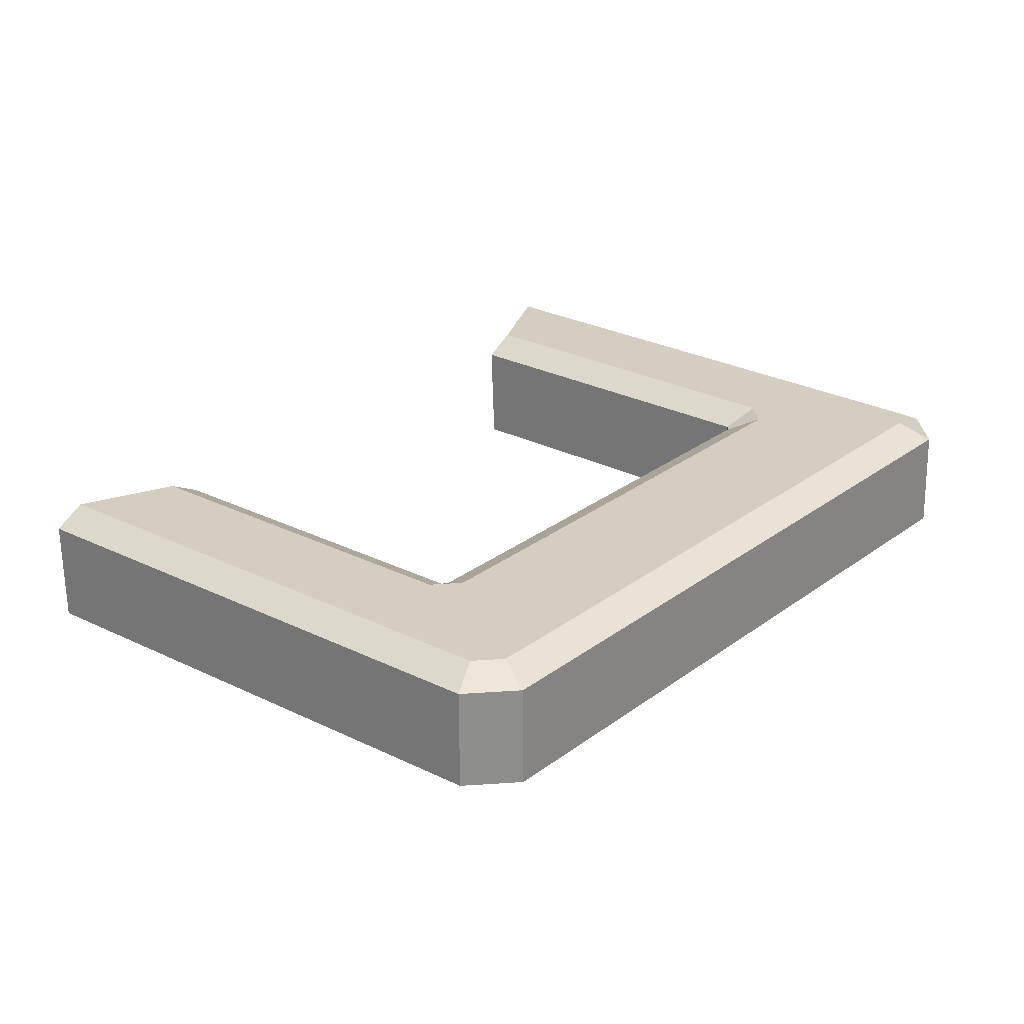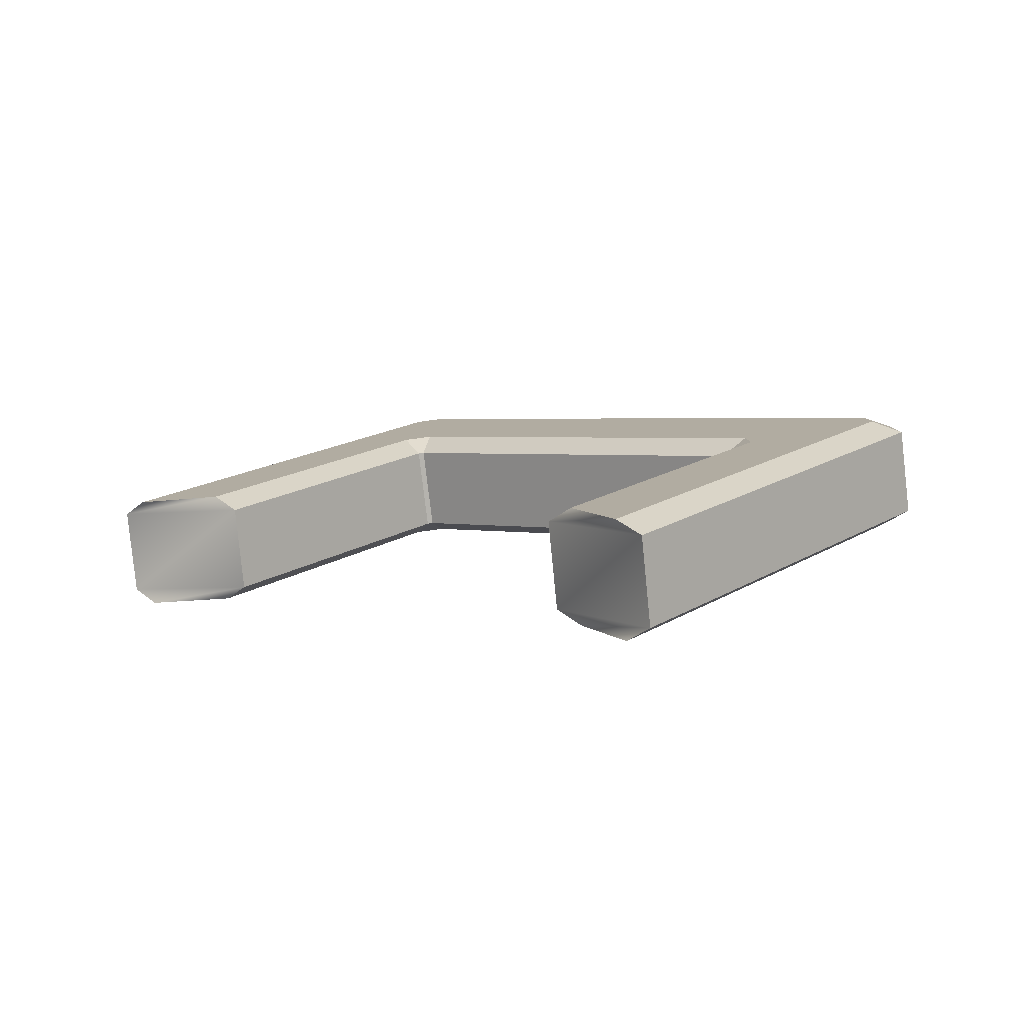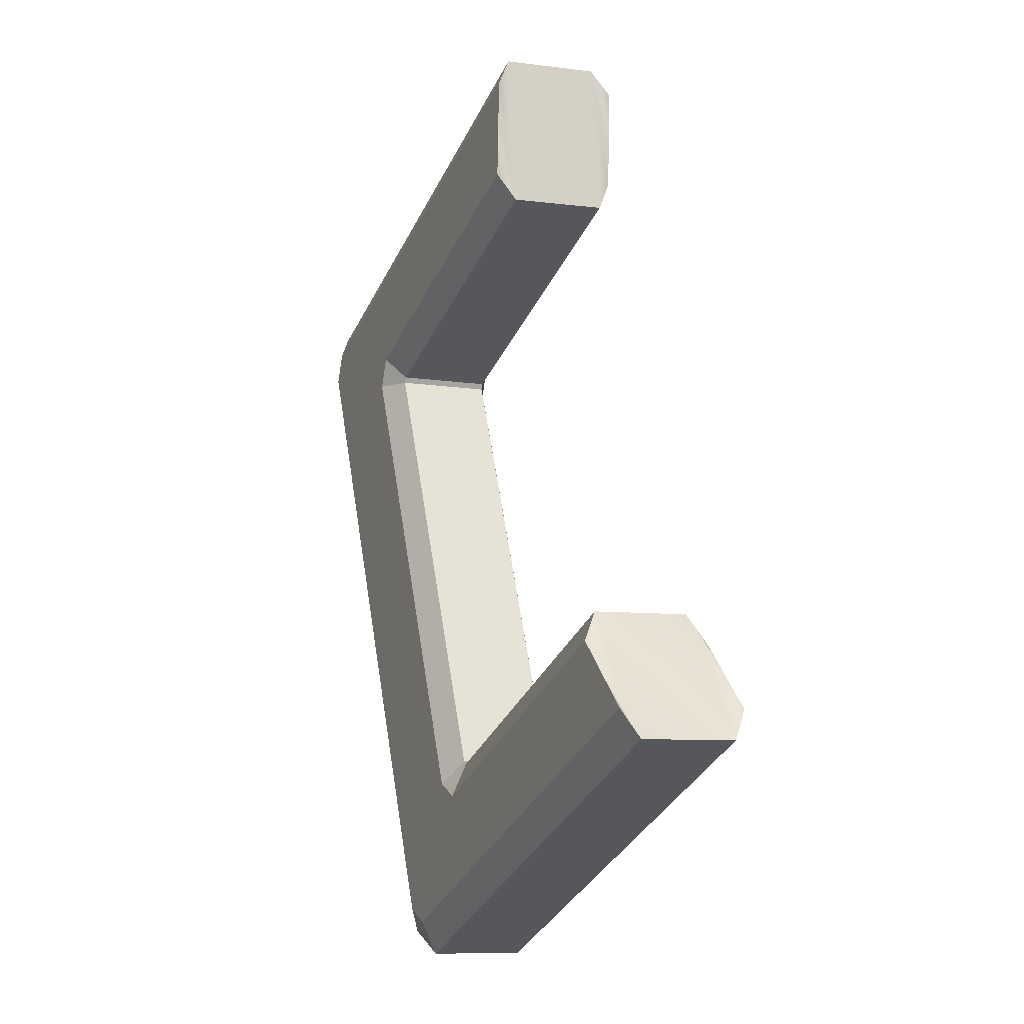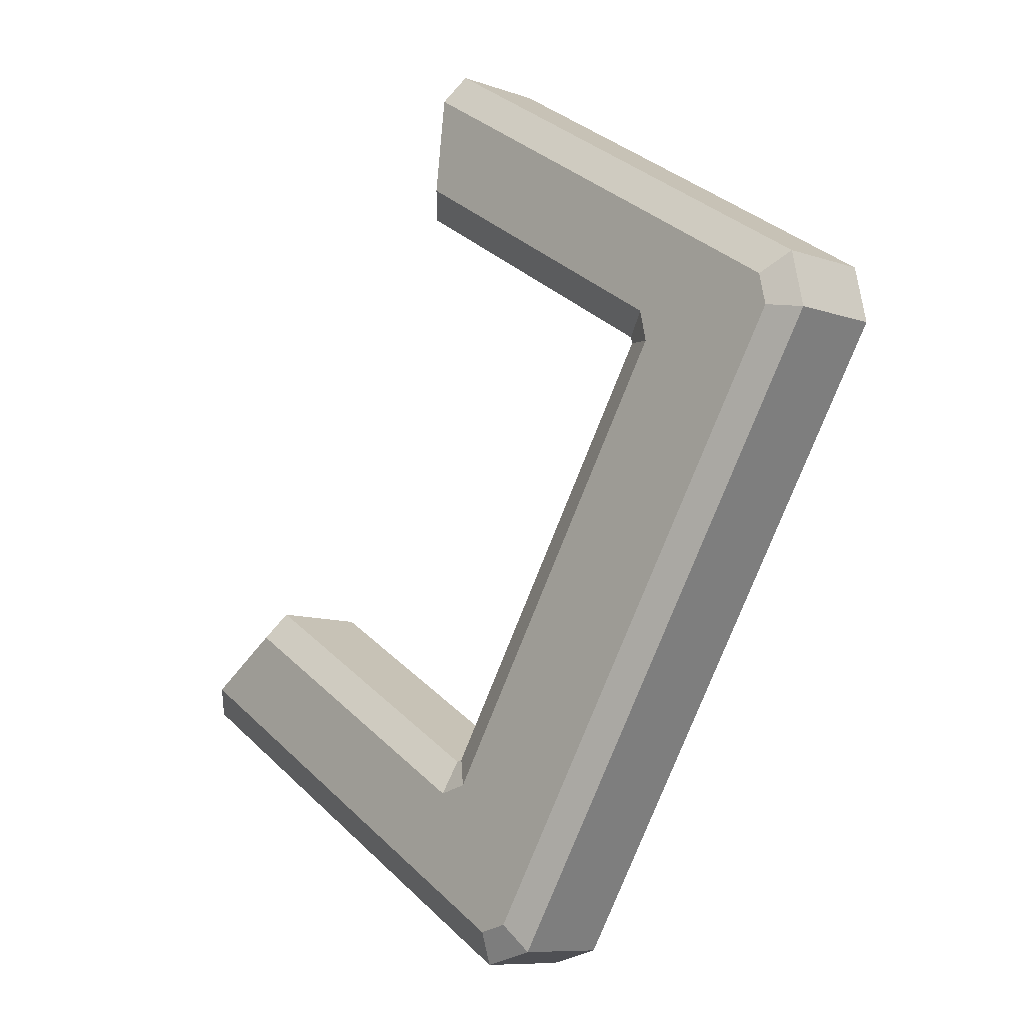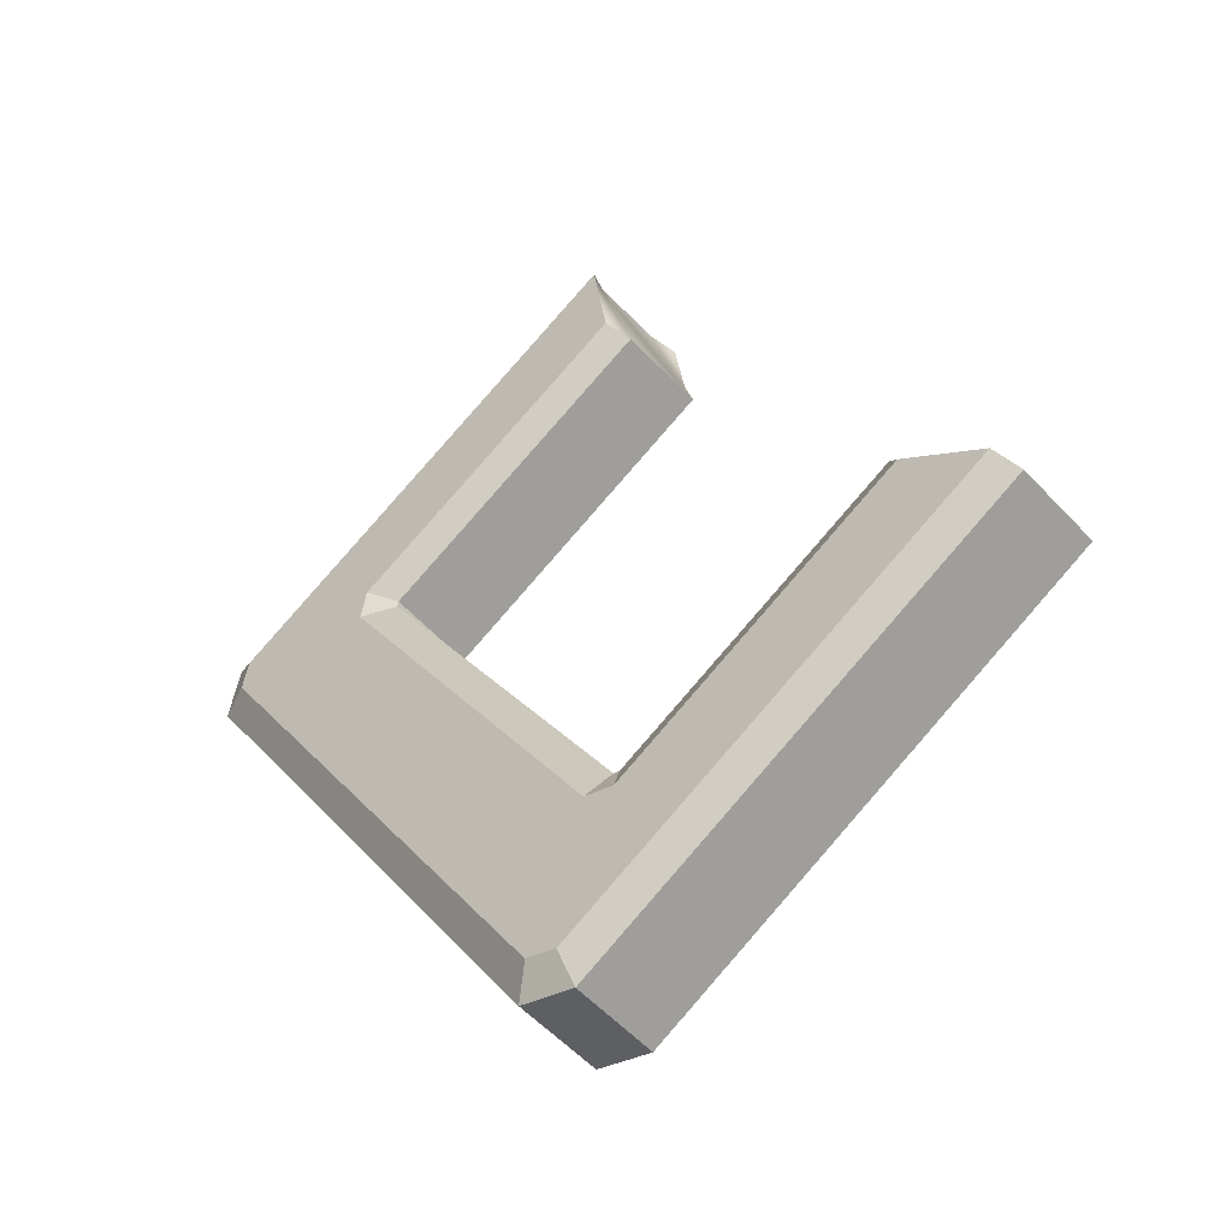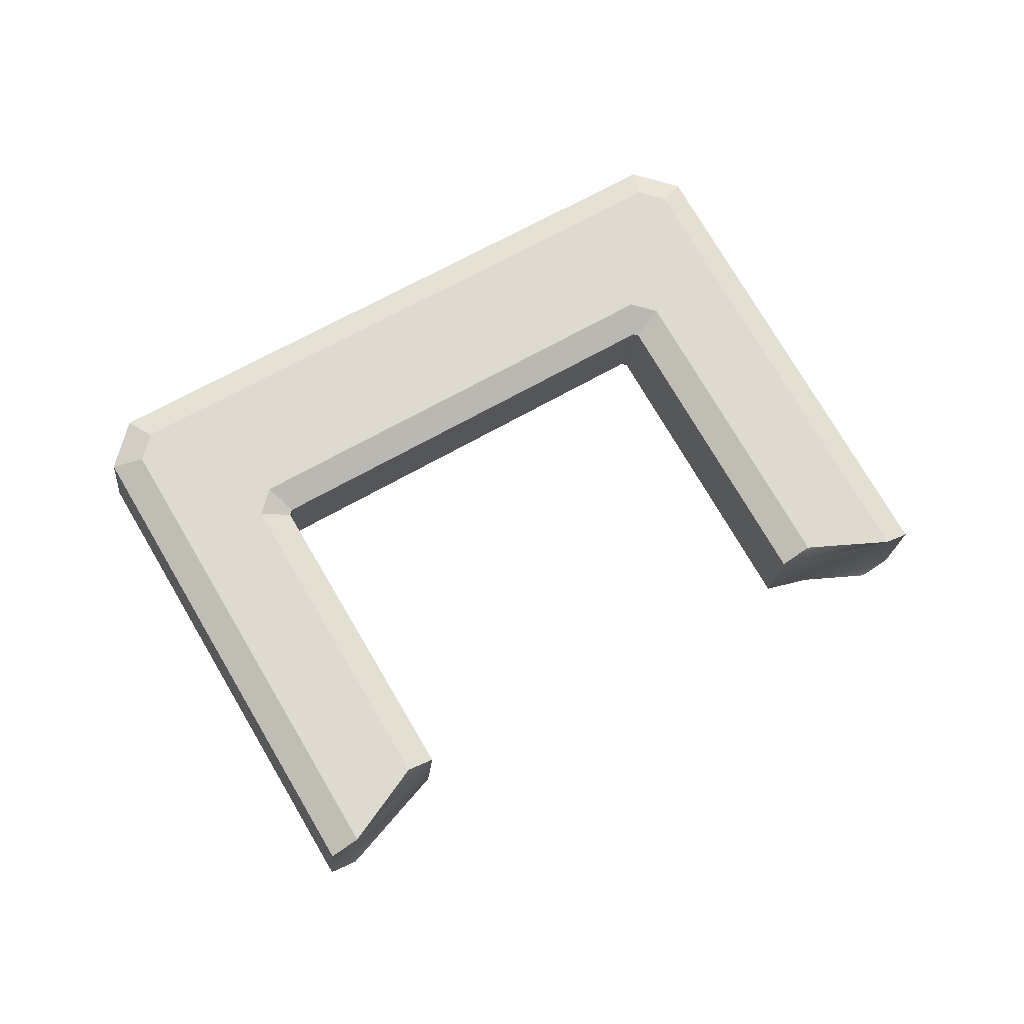
<metadata>
{"format":"obj","ext":"obj","renderer":"f3d","projection":"perspective","resolution":1024,"background":"white","views":[{"elev":-71.8,"azim":-171.3,"up":"+Y"},{"elev":2.0,"azim":169.6,"up":"+Z"},{"elev":9.3,"azim":75.9,"up":"+Y"},{"elev":-19.0,"azim":-125.0,"up":"+Y"},{"elev":-40.1,"azim":47.3,"up":"+Y"},{"elev":62.1,"azim":98.6,"up":"+Z"}]}
</metadata>
<code>
v 128.5 153.1 10.64
v 128.5 153.1 10.64
v 128.4 153.1 10.63
v 128.4 153.1 10.63
v 128.5 153.1 10.64
v 128.7 152.8 10.64
v 128.7 152.8 10.63
v 128.4 153.1 10.63
v 128.7 152.8 10.64
v 128.7 152.8 10.64
v 128.7 152.8 10.63
v 128.7 152.8 10.63
v 128.7 152.8 10.64
v 128.9 153 10.59
v 128.9 152.9 10.58
v 128.7 152.8 10.63
v 128.9 152.9 10.67
v 129 152.9 10.66
v 129 152.9 10.65
v 128.9 153 10.66
v 129 152.9 10.58
v 128.9 153 10.59
v 129 152.9 10.57
v 128.9 152.9 10.58
v 128.7 152.6 10.66
v 128.6 152.6 10.67
v 128.6 152.7 10.65
v 128.7 152.7 10.65
v 128.6 152.6 10.67
v 128.3 153 10.67
v 128.3 153.1 10.65
v 128.6 152.7 10.65
v 128.3 153 10.67
v 128.3 153.1 10.66
v 128.3 153.1 10.65
v 128.3 153.1 10.65
v 128.6 153.3 10.58
v 128.6 153.3 10.57
v 128.3 153.1 10.65
v 128.3 153.1 10.66
v 128.6 153.3 10.66
v 128.6 153.3 10.67
v 128.7 153.2 10.66
v 128.6 153.3 10.65
v 128.7 153.2 10.59
v 128.6 153.3 10.58
v 128.6 153.2 10.58
v 128.6 153.3 10.57
v 128.5 153.1 10.71
v 128.5 153.1 10.71
v 128.5 153.1 10.64
v 128.5 153.1 10.64
v 128.5 153.1 10.71
v 128.7 152.8 10.71
v 128.7 152.8 10.64
v 128.5 153.1 10.64
v 128.7 152.8 10.71
v 128.7 152.8 10.71
v 128.7 152.8 10.64
v 128.7 152.8 10.64
v 128.9 153 10.66
v 128.9 153 10.59
v 128.7 152.8 10.64
v 128.7 152.8 10.71
v 128.7 152.6 10.73
v 128.6 152.7 10.74
v 128.6 152.6 10.67
v 128.7 152.6 10.66
v 128.6 152.7 10.74
v 128.3 153.1 10.73
v 128.3 153 10.67
v 128.6 152.6 10.67
v 128.3 153.1 10.73
v 128.3 153.1 10.73
v 128.3 153.1 10.66
v 128.3 153 10.67
v 128.6 153.3 10.65
v 128.6 153.3 10.58
v 128.3 153.1 10.66
v 128.3 153.1 10.73
v 128.5 153.1 10.72
v 128.5 153.1 10.72
v 128.5 153.1 10.71
v 128.5 153.1 10.71
v 128.5 153.1 10.72
v 128.7 152.8 10.72
v 128.7 152.8 10.71
v 128.5 153.1 10.71
v 128.7 152.8 10.72
v 128.7 152.8 10.72
v 128.7 152.8 10.71
v 128.7 152.8 10.71
v 128.9 152.9 10.67
v 128.9 153 10.66
v 128.7 152.8 10.71
v 128.7 152.8 10.72
v 128.7 152.7 10.74
v 128.7 152.7 10.74
v 128.6 152.7 10.74
v 128.7 152.6 10.73
v 128.7 152.7 10.74
v 128.3 153.1 10.74
v 128.3 153.1 10.73
v 128.6 152.7 10.74
v 128.3 153.1 10.74
v 128.3 153.1 10.74
v 128.3 153.1 10.73
v 128.3 153.1 10.73
v 128.3 153.1 10.74
v 128.6 153.3 10.66
v 128.6 153.3 10.65
v 128.3 153.1 10.73
v 128.6 153.3 10.67
v 128.6 153.3 10.66
v 128.3 153.1 10.74
v 128.5 153.1 10.72
v 128.5 153.1 10.72
v 129 152.9 10.66
v 128.9 152.9 10.67
v 128.7 152.8 10.72
v 128.7 152.7 10.74
v 128.7 152.7 10.74
v 128.7 152.8 10.72
v 128.3 153.1 10.74
v 128.6 152.7 10.65
v 128.3 153.1 10.65
v 128.3 153.1 10.65
v 129 152.9 10.57
v 128.7 152.7 10.65
v 128.7 152.8 10.63
v 128.9 152.9 10.58
v 128.7 152.8 10.63
v 128.4 153.1 10.63
v 128.4 153.1 10.63
v 128.6 153.2 10.58
v 128.6 153.3 10.57
v 128.5 153.1 10.64
v 128.4 153.1 10.63
v 128.6 153.2 10.58
v 128.7 153.2 10.59
v 129 152.9 10.58
v 128.7 152.6 10.66
v 128.7 152.7 10.65
v 129 152.9 10.57
v 128.7 153.2 10.66
v 128.5 153.1 10.71
v 128.5 153.1 10.64
v 128.7 153.2 10.59
v 129 152.9 10.65
v 128.7 152.6 10.73
v 128.7 152.6 10.66
v 129 152.9 10.58
v 128.6 153.3 10.67
v 128.5 153.1 10.72
v 128.5 153.1 10.71
v 128.7 153.2 10.66
v 128.7 152.7 10.74
v 128.7 152.6 10.73
v 129 152.9 10.65
v 129 152.9 10.66
f 1 2 3
f 3 4 1
f 5 6 7
f 7 8 5
f 9 10 11
f 11 12 9
f 13 14 15
f 15 16 13
f 17 18 19
f 20 17 19
f 20 19 21
f 22 20 21
f 22 21 23
f 22 23 24
f 25 26 27
f 27 28 25
f 29 30 31
f 31 32 29
f 33 34 35
f 35 36 33
f 37 38 39
f 39 40 37
f 41 42 43
f 44 41 43
f 44 43 45
f 46 44 45
f 46 45 47
f 46 47 48
f 49 50 51
f 51 52 49
f 53 54 55
f 55 56 53
f 57 58 59
f 59 60 57
f 61 62 63
f 63 64 61
f 65 66 67
f 67 68 65
f 69 70 71
f 71 72 69
f 73 74 75
f 75 76 73
f 77 78 79
f 79 80 77
f 81 82 83
f 83 84 81
f 85 86 87
f 87 88 85
f 89 90 91
f 91 92 89
f 93 94 95
f 95 96 93
f 97 98 99
f 99 100 97
f 101 102 103
f 103 104 101
f 105 106 107
f 107 108 105
f 109 110 111
f 111 112 109
f 113 114 115
f 116 113 115
f 117 116 115
f 118 119 120
f 121 122 118
f 121 118 120
f 121 120 123
f 121 123 117
f 121 117 115
f 124 121 115
f 125 126 127
f 128 129 125
f 130 131 128
f 130 128 125
f 132 130 125
f 132 125 127
f 133 132 127
f 134 133 127
f 135 134 127
f 136 135 127
f 137 138 139
f 139 140 137
f 141 142 143
f 143 144 141
f 145 146 147
f 147 148 145
f 149 150 151
f 151 152 149
f 153 154 155
f 155 156 153
f 157 158 159
f 159 160 157

</code>
